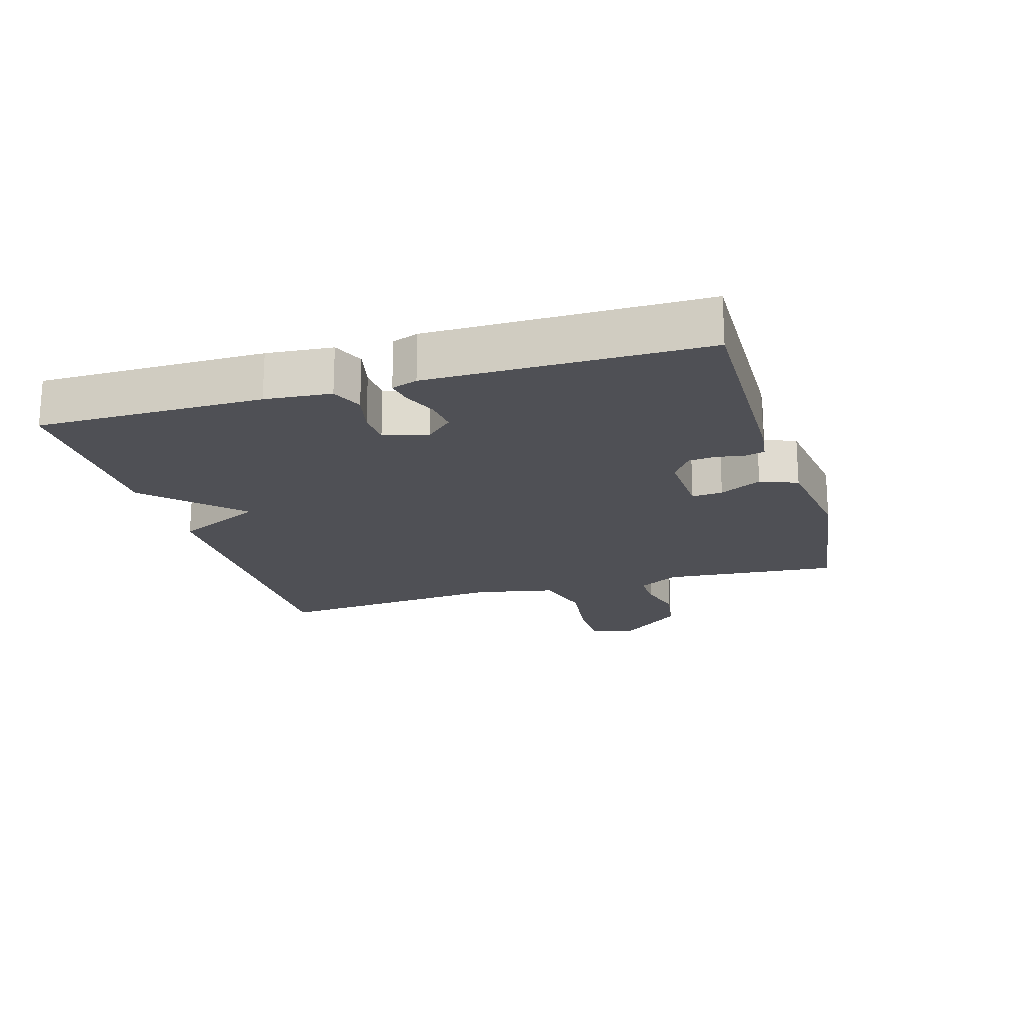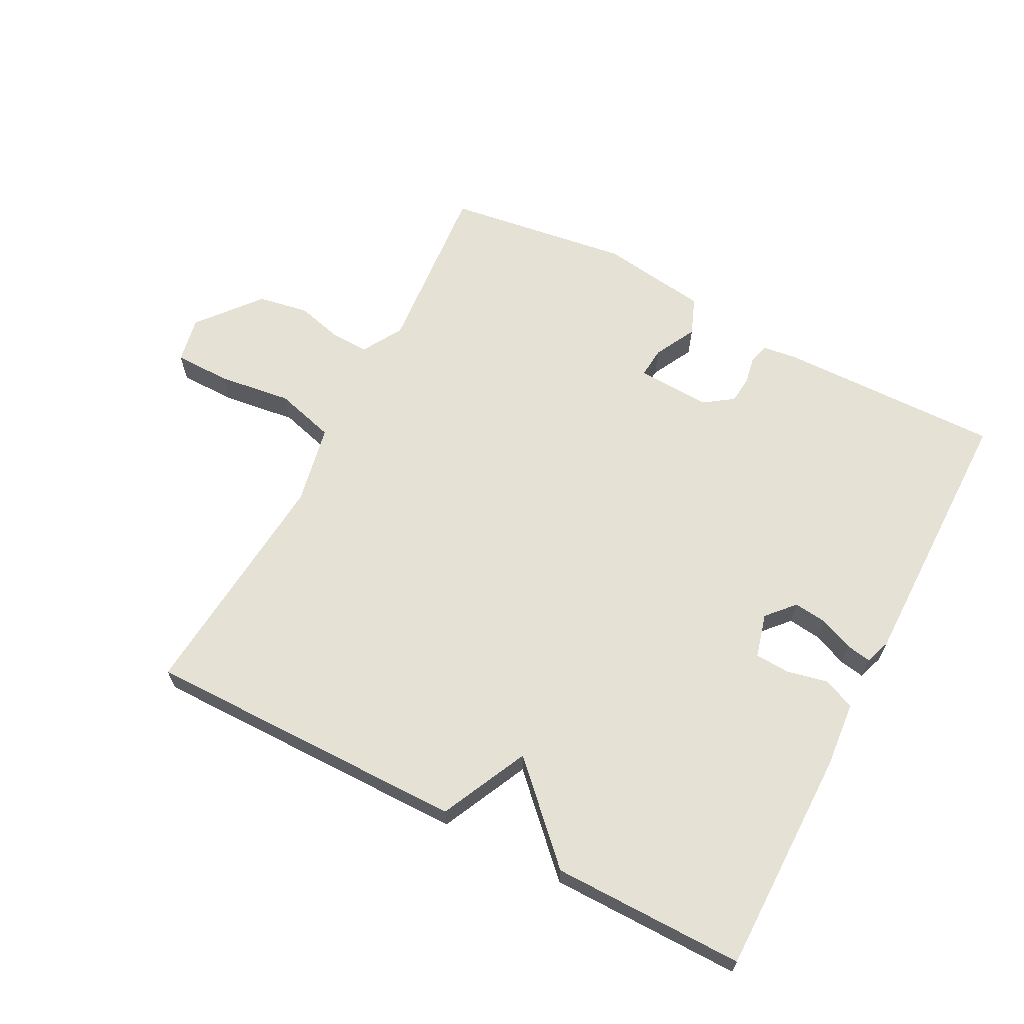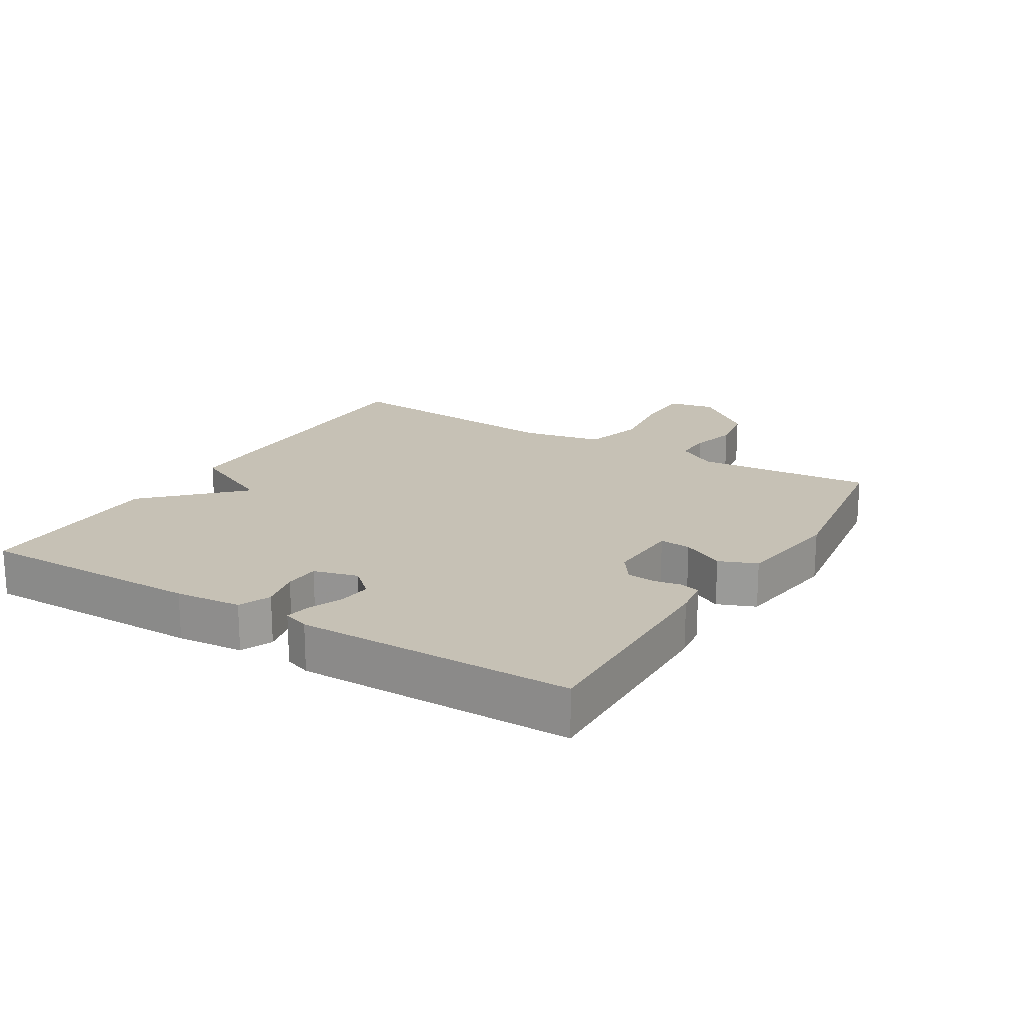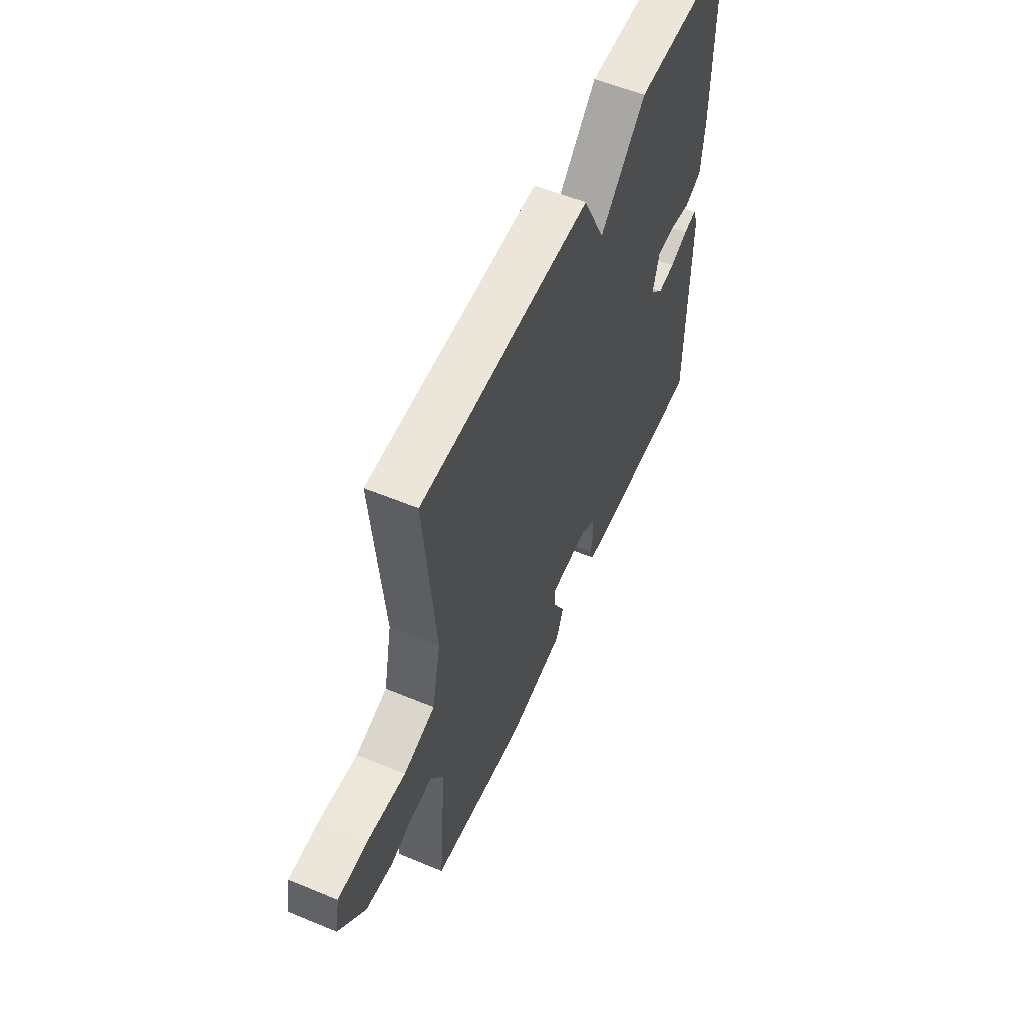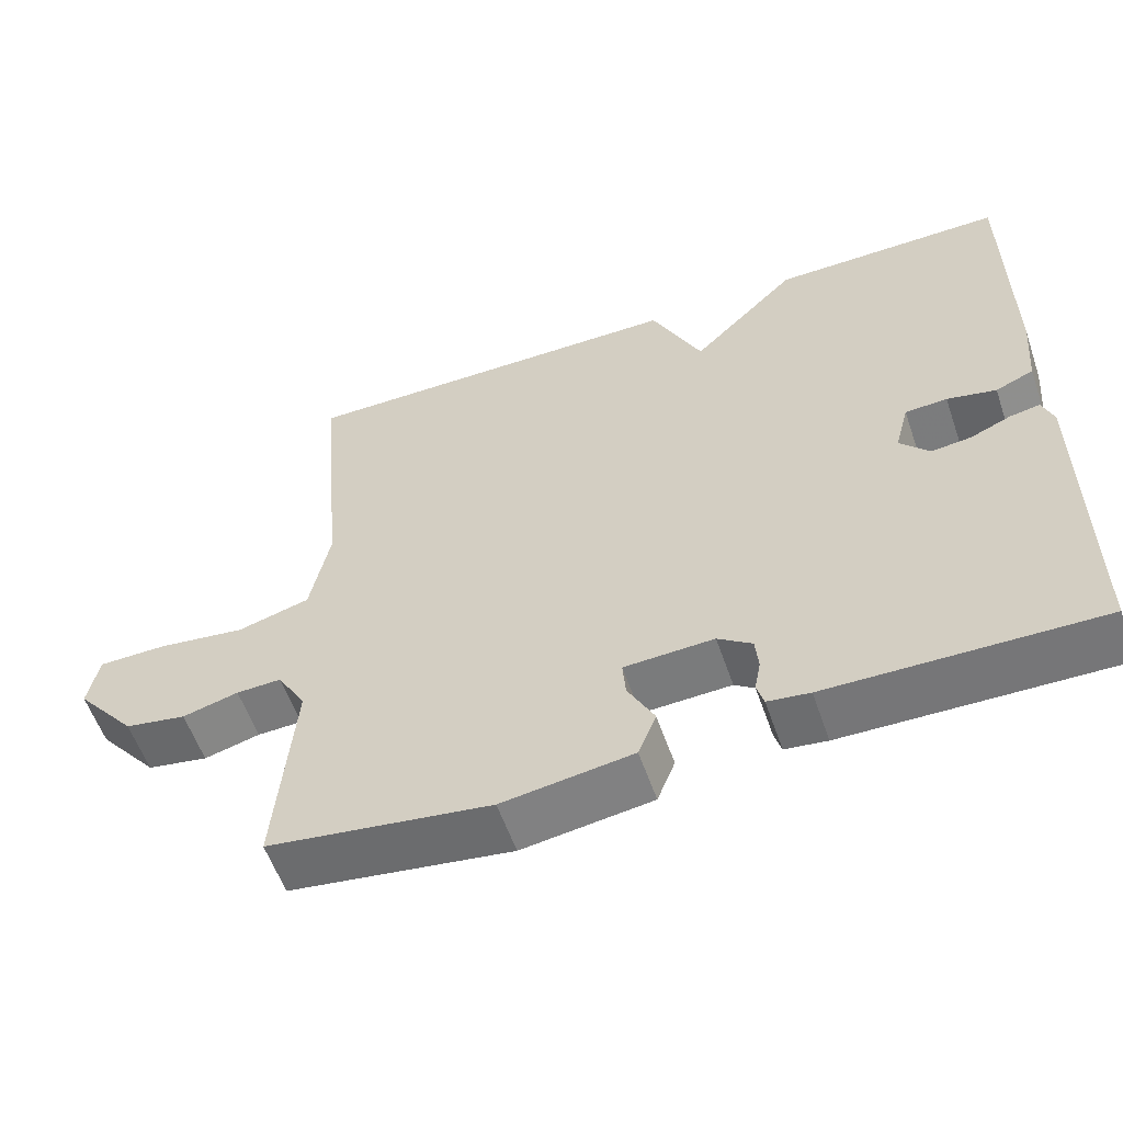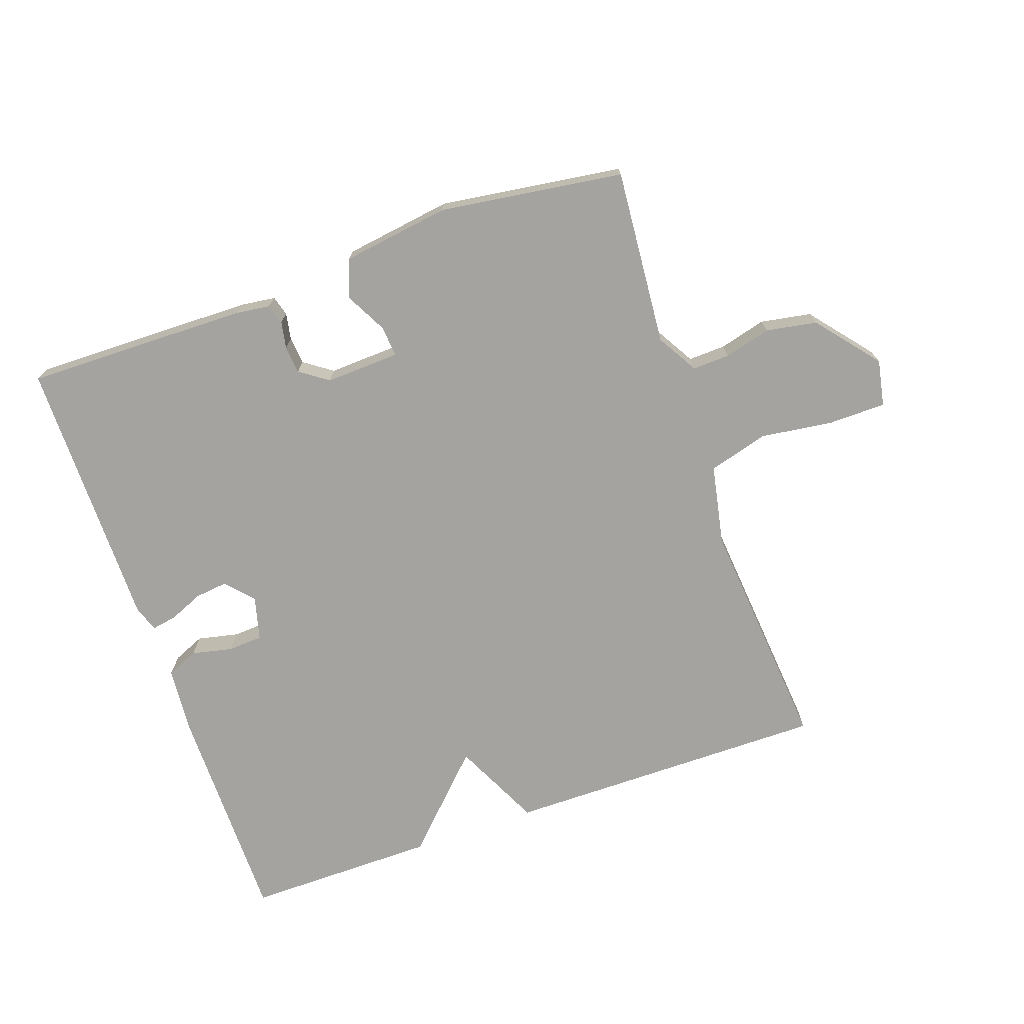
<metadata>
{"format":"obj","ext":"obj","renderer":"f3d","projection":"perspective","resolution":1024,"background":"white","views":[{"elev":-19.3,"azim":106.4,"up":"+Y"},{"elev":64.6,"azim":27.5,"up":"+Y"},{"elev":18.8,"azim":121.1,"up":"+Y"},{"elev":56.8,"azim":-66.6,"up":"+Z"},{"elev":-57.3,"azim":19.0,"up":"+Z"},{"elev":-72.8,"azim":-160.7,"up":"+Y"}]}
</metadata>
<code>
v 0.5 0.07 -0.5
v 0.155 0.07 -0.494
v 0.101 0.07 -0.487
v 0.092 0.07 -0.456
v 0.1 0.07 -0.414
v 0.096 0.07 -0.371
v 0.052 0.07 -0.34
v -0.063 0.07 -0.345
v -0.059 0.07 -0.393
v -0.025 0.07 -0.458
v -0.048 0.07 -0.516
v -0.215 0.07 -0.54
v -0.5 0.07 -0.5
v -0.477 0.07 -0.226
v -0.514 0.07 -0.163
v -0.572 0.07 -0.165
v -0.644 0.07 -0.184
v -0.723 0.07 -0.17
v -0.801 0.07 -0.075
v -0.787 0.07 -0.003
v -0.699 0.07 -0.002
v -0.586 0.07 -0.017
v -0.493 0.07 0.009
v -0.468 0.07 0.133
v -0.5 0.07 0.5
v 0.003 0.07 0.498
v 0.068 0.07 0.362
v 0.203 0.07 0.498
v 0.5 0.07 0.5
v 0.5 0.07 0.151
v 0.491 0.07 0.049
v 0.442 0.07 0.028
v 0.379 0.07 0.042
v 0.325 0.07 0.039
v 0.307 0.07 -0.029
v 0.345 0.07 -0.071
v 0.396 0.07 -0.065
v 0.448 0.07 -0.043
v 0.487 0.07 -0.036
v 0.501 0.07 -0.076
v 0.5 0 -0.5
v 0.155 0 -0.494
v 0.101 0 -0.487
v 0.092 0 -0.456
v 0.1 0 -0.414
v 0.096 0 -0.371
v 0.052 0 -0.34
v -0.063 0 -0.345
v -0.059 0 -0.393
v -0.025 0 -0.458
v -0.048 0 -0.516
v -0.215 0 -0.54
v -0.5 0 -0.5
v -0.477 0 -0.226
v -0.514 0 -0.163
v -0.572 0 -0.165
v -0.644 0 -0.184
v -0.723 0 -0.17
v -0.801 0 -0.075
v -0.787 0 -0.003
v -0.699 0 -0.002
v -0.586 0 -0.017
v -0.493 0 0.009
v -0.468 0 0.133
v -0.5 0 0.5
v 0.003 0 0.498
v 0.068 0 0.362
v 0.203 0 0.498
v 0.5 0 0.5
v 0.5 0 0.151
v 0.491 0 0.049
v 0.442 0 0.028
v 0.379 0 0.042
v 0.325 0 0.039
v 0.307 0 -0.029
v 0.345 0 -0.071
v 0.396 0 -0.065
v 0.448 0 -0.043
v 0.487 0 -0.036
v 0.501 0 -0.076
f 3 4 5
f 2 3 5
f 1 2 5
f 40 1 5
f 39 40 5
f 38 39 5
f 37 38 5
f 36 37 5 6
f 35 36 6 7
f 34 35 7 8
f 31 32 33
f 30 31 33
f 29 30 33
f 28 29 33
f 27 28 33
f 27 33 34
f 24 25 26 27
f 27 34 8
f 24 27 8
f 23 24 8
f 20 21 22
f 19 20 22
f 18 19 22
f 17 18 22
f 16 17 22
f 15 16 22 23
f 23 8 9
f 15 23 9
f 14 15 9
f 12 13 14
f 11 12 14
f 10 11 14
f 9 10 14
f 45 44 43
f 45 43 42
f 45 42 41
f 45 41 80
f 45 80 79
f 45 79 78
f 45 78 77
f 46 45 77 76
f 47 46 76 75
f 48 47 75 74
f 73 72 71
f 73 71 70
f 73 70 69
f 73 69 68
f 73 68 67
f 74 73 67
f 67 66 65 64
f 48 74 67
f 48 67 64
f 48 64 63
f 62 61 60
f 62 60 59
f 62 59 58
f 62 58 57
f 62 57 56
f 63 62 56 55
f 49 48 63
f 49 63 55
f 49 55 54
f 54 53 52
f 54 52 51
f 54 51 50
f 54 50 49
f 1 41 42 2
f 2 42 43 3
f 3 43 44 4
f 4 44 45 5
f 5 45 46 6
f 6 46 47 7
f 7 47 48 8
f 8 48 49 9
f 9 49 50 10
f 10 50 51 11
f 11 51 52 12
f 12 52 53 13
f 13 53 54 14
f 14 54 55 15
f 15 55 56 16
f 16 56 57 17
f 17 57 58 18
f 18 58 59 19
f 19 59 60 20
f 20 60 61 21
f 21 61 62 22
f 22 62 63 23
f 23 63 64 24
f 24 64 65 25
f 25 65 66 26
f 26 66 67 27
f 27 67 68 28
f 28 68 69 29
f 29 69 70 30
f 30 70 71 31
f 31 71 72 32
f 32 72 73 33
f 33 73 74 34
f 34 74 75 35
f 35 75 76 36
f 36 76 77 37
f 37 77 78 38
f 38 78 79 39
f 39 79 80 40
f 40 80 41 1

</code>
